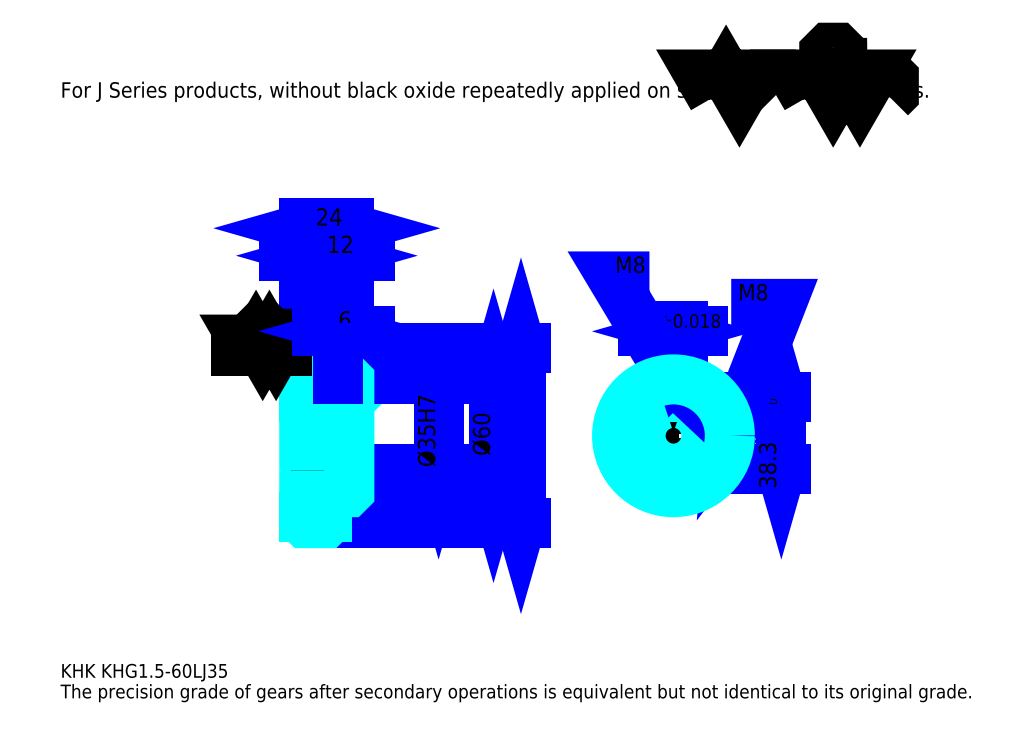
<metadata>
{"format":"dxf","ext":"dxf","renderer":"ezdxf+matplotlib","layout":"modelspace","background":"white","min_lineweight":24,"dpi":150}
</metadata>
<code>
0
SECTION
2
ENTITIES
0
TEXT
8
0
10
18.26
20
20.09
40
7.304
41
1
1
KHK KHG1.5-60LJ35
7
KANJI
50
0
51
0
0
TEXT
8
0
10
18.26
20
9.13
40
7.304
41
1
1
The precision grade of gears after secondary operations is equivalent but not identical to its original grade.
7
KANJI
50
0
51
0
0
TEXT
8
0
10
18.26
20
328.7
40
8.217
41
1
1
For J Series products, without black oxide repeatedly applied on secondary-operated parts.
7
KANJI
50
0
51
0
0
POLYLINE
8
0
66
     1
70
     2
0
VERTEX
8
0
10
365.2
20
328.7
0
VERTEX
8
0
10
358.1
20
341
0
VERTEX
8
0
10
386.6
20
341
0
VERTEX
8
0
10
379.5
20
328.7
0
VERTEX
8
0
10
372.3
20
341
0
VERTEX
8
0
10
365.2
20
328.7
0
SEQEND
0
POLYLINE
8
0
66
     1
70
     2
0
VERTEX
8
0
10
415.1
20
328.7
0
VERTEX
8
0
10
407.9
20
341
0
VERTEX
8
0
10
450.7
20
341
0
VERTEX
8
0
10
443.6
20
328.7
0
VERTEX
8
0
10
436.4
20
341
0
VERTEX
8
0
10
429.3
20
328.7
0
VERTEX
8
0
10
422.2
20
341
0
VERTEX
8
0
10
415.1
20
328.7
0
SEQEND
0
POLYLINE
8
0
66
     1
70
     2
0
VERTEX
8
0
10
431.7
20
347.2
0
VERTEX
8
0
10
434.1
20
347.2
0
VERTEX
8
0
10
434.1
20
345.8
0
VERTEX
8
0
10
431.7
20
343.4
0
VERTEX
8
0
10
426.9
20
343.4
0
VERTEX
8
0
10
424.6
20
345.8
0
VERTEX
8
0
10
424.6
20
352.9
0
VERTEX
8
0
10
426.9
20
355.3
0
VERTEX
8
0
10
431.7
20
355.3
0
VERTEX
8
0
10
434.1
20
352.9
0
VERTEX
8
0
10
434.1
20
351.5
0
SEQEND
0
POLYLINE
8
0
66
     1
70
     2
0
VERTEX
8
0
10
397.5
20
341
0
VERTEX
8
0
10
395.6
20
339.1
0
VERTEX
8
0
10
395.6
20
330.6
0
VERTEX
8
0
10
397.5
20
328.7
0
SEQEND
0
POLYLINE
8
0
66
     1
70
     2
0
VERTEX
8
0
10
459.7
20
341
0
VERTEX
8
0
10
461.6
20
339.1
0
VERTEX
8
0
10
461.6
20
330.6
0
VERTEX
8
0
10
459.7
20
328.7
0
SEQEND
0
LINE
8
0
10
263.2
20
195.3
11
263.2
21
102.3
0
POLYLINE
8
0
66
     1
70
     2
0
VERTEX
8
0
10
265
20
188.9
0
VERTEX
8
0
10
263.2
20
195.3
0
VERTEX
8
0
10
261.4
20
188.9
0
SEQEND
0
POLYLINE
8
0
66
     1
70
     2
0
VERTEX
8
0
10
261.4
20
108.7
0
VERTEX
8
0
10
263.2
20
102.3
0
VERTEX
8
0
10
265
20
108.7
0
SEQEND
0
LINE
8
0
10
171.9
20
195.3
11
266
21
195.3
0
LINE
8
0
10
171.9
20
102.3
11
266
21
102.3
0
TEXT
8
0
10
261.4
20
138.1
40
9.13
41
1
1
%%c93
7
KANJI
50
90
51
0
0
LINE
8
DASHDOT
10
142.4
20
193.8
11
165.4
21
193.8
0
LINE
8
DASHDOT
10
142.4
20
103.8
11
165.4
21
103.8
0
LINE
8
DASHDOT
10
142.4
20
148.8
11
177.4
21
148.8
0
LINE
8
0
10
159.9
20
194.8
11
159.9
21
195.3
0
LINE
8
0
10
147.9
20
194.8
11
147.9
21
195.3
0
LINE
8
0
10
160.9
20
178.8
11
171.9
21
178.8
0
LINE
8
0
10
160.9
20
118.8
11
171.9
21
118.8
0
LINE
8
0
10
159.4
20
195.3
11
171.9
21
195.3
0
LINE
8
0
10
159.4
20
102.3
11
171.9
21
102.3
0
LINE
8
0
10
147.9
20
192
11
159.9
21
192
0
LINE
8
0
10
147.9
20
105.7
11
159.9
21
105.7
0
LINE
8
0
10
170.9
20
131.3
11
171.9
21
130.3
0
LINE
8
0
10
170.9
20
166.3
11
171.9
21
167.3
0
LINE
8
0
10
148.9
20
166.3
11
148.9
21
131.3
0
POLYLINE
8
0
66
     1
70
     2
0
VERTEX
8
0
10
147.9
20
130.3
0
VERTEX
8
0
10
148.9
20
131.3
0
VERTEX
8
0
10
170.9
20
131.3
0
VERTEX
8
0
10
170.9
20
166.3
0
VERTEX
8
0
10
148.9
20
166.3
0
VERTEX
8
0
10
147.9
20
167.3
0
SEQEND
0
ARC
8
0
10
160.9
20
179.8
40
1
50
180
51
270
0
ARC
8
0
10
160.9
20
117.8
40
1
50
90
51
180
0
LINE
8
0
10
171.9
20
178.3
11
171.9
21
195.3
0
LINE
8
0
10
170.9
20
244.6
11
137
21
244.6
0
POLYLINE
8
0
66
     1
70
     2
0
VERTEX
8
0
10
141.5
20
242.8
0
VERTEX
8
0
10
147.9
20
244.6
0
VERTEX
8
0
10
141.5
20
246.5
0
SEQEND
0
POLYLINE
8
0
66
     1
70
     2
0
VERTEX
8
0
10
166.3
20
246.5
0
VERTEX
8
0
10
159.9
20
244.6
0
VERTEX
8
0
10
166.3
20
242.8
0
SEQEND
0
LINE
8
0
10
159.9
20
195.3
11
159.9
21
247.4
0
TEXT
8
0
10
148
20
246.1
40
9.13
41
1
1
12
7
KANJI
50
0
51
0
0
LINE
8
0
10
147.9
20
259.2
11
171.9
21
259.2
0
POLYLINE
8
0
66
     1
70
     2
0
VERTEX
8
0
10
154.3
20
261.1
0
VERTEX
8
0
10
147.9
20
259.2
0
VERTEX
8
0
10
154.3
20
257.4
0
SEQEND
0
POLYLINE
8
0
66
     1
70
     2
0
VERTEX
8
0
10
165.5
20
257.4
0
VERTEX
8
0
10
171.9
20
259.2
0
VERTEX
8
0
10
165.5
20
261.1
0
SEQEND
0
LINE
8
0
10
147.9
20
195.3
11
147.9
21
262
0
LINE
8
0
10
171.9
20
195.3
11
171.9
21
262
0
TEXT
8
0
10
154
20
260.7
40
9.13
41
1
1
24
7
KANJI
50
0
51
0
0
LINE
8
0
10
182.9
20
244.6
11
149
21
244.6
0
POLYLINE
8
0
66
     1
70
     2
0
VERTEX
8
0
10
153.5
20
242.8
0
VERTEX
8
0
10
159.9
20
244.6
0
VERTEX
8
0
10
153.5
20
246.5
0
SEQEND
0
POLYLINE
8
0
66
     1
70
     2
0
VERTEX
8
0
10
178.3
20
246.5
0
VERTEX
8
0
10
171.9
20
244.6
0
VERTEX
8
0
10
178.3
20
242.8
0
SEQEND
0
TEXT
8
0
10
160
20
246.1
40
9.13
41
1
1
12
7
KANJI
50
0
51
0
0
LINE
8
0
10
248.6
20
178.8
11
248.6
21
118.8
0
POLYLINE
8
0
66
     1
70
     2
0
VERTEX
8
0
10
250.4
20
172.4
0
VERTEX
8
0
10
248.6
20
178.8
0
VERTEX
8
0
10
246.8
20
172.4
0
SEQEND
0
POLYLINE
8
0
66
     1
70
     2
0
VERTEX
8
0
10
246.8
20
125.2
0
VERTEX
8
0
10
248.6
20
118.8
0
VERTEX
8
0
10
250.4
20
125.2
0
SEQEND
0
LINE
8
0
10
171.9
20
178.8
11
251.3
21
178.8
0
LINE
8
0
10
171.9
20
118.8
11
251.3
21
118.8
0
TEXT
8
0
10
246.8
20
138.1
40
9.13
41
1
1
%%c60
7
KANJI
50
90
51
0
0
LINE
8
DASHDOT
10
344.3
20
188
11
344.3
21
113.3
0
LINE
8
DASHDOT
10
308.9
20
148.8
11
379.8
21
148.8
0
LINE
8
0
10
360.3
20
204.4
11
328.4
21
204.4
0
POLYLINE
8
0
66
     1
70
     2
0
VERTEX
8
0
10
333
20
202.6
0
VERTEX
8
0
10
339.3
20
204.4
0
VERTEX
8
0
10
333
20
206.2
0
SEQEND
0
POLYLINE
8
0
66
     1
70
     2
0
VERTEX
8
0
10
355.7
20
206.2
0
VERTEX
8
0
10
349.3
20
204.4
0
VERTEX
8
0
10
355.7
20
202.6
0
SEQEND
0
LINE
8
0
10
339.3
20
169.6
11
339.3
21
207.1
0
LINE
8
0
10
349.3
20
169.6
11
349.3
21
207.1
0
TEXT
8
0
10
320.9
20
206.2
40
9.13
41
1
1
10
7
KANJI
50
0
51
0
0
TEXT
8
0
10
336.4
20
206.2
40
7.304
41
1
1
%%p0.018
7
KANJI
50
0
51
0
0
LINE
8
0
10
401.7
20
169.6
11
401.7
21
131.3
0
POLYLINE
8
0
66
     1
70
     2
0
VERTEX
8
0
10
403.6
20
163.2
0
VERTEX
8
0
10
401.7
20
169.6
0
VERTEX
8
0
10
399.9
20
163.2
0
SEQEND
0
POLYLINE
8
0
66
     1
70
     2
0
VERTEX
8
0
10
399.9
20
137.7
0
VERTEX
8
0
10
401.7
20
131.3
0
VERTEX
8
0
10
403.6
20
137.7
0
SEQEND
0
LINE
8
0
10
349.3
20
169.6
11
404.5
21
169.6
0
LINE
8
0
10
344.3
20
131.3
11
404.5
21
131.3
0
TEXT
8
0
10
399
20
120.6
40
9.13
41
1
1
38.3
7
KANJI
50
90
51
0
0
TEXT
8
0
10
399.5
20
160.1
40
4.565
41
1
1

7
KANJI
50
90
51
0
0
TEXT
8
0
10
393.9
20
160.1
40
4.565
41
1
1
+
7
KANJI
50
90
51
0
0
TEXT
8
0
10
399.5
20
165.2
40
4.565
41
1
1
0
7
KANJI
50
90
51
0
0
TEXT
8
0
10
393.9
20
165.2
40
4.565
41
1
1
0.2
7
KANJI
50
90
51
0
0
ARC
8
0
10
344.3
20
148.8
40
17.5
50
106.6
51
73.4
0
POLYLINE
8
0
66
     1
70
     2
0
VERTEX
8
0
10
349.3
20
165.6
0
VERTEX
8
0
10
349.3
20
169.6
0
VERTEX
8
0
10
339.3
20
169.6
0
VERTEX
8
0
10
339.3
20
165.6
0
SEQEND
0
LINE
8
0
10
147.9
20
169.6
11
171.9
21
169.6
0
POLYLINE
8
DASHDOT
66
     1
70
     2
0
VERTEX
8
DASHDOT
10
165.9
20
184.3
0
VERTEX
8
DASHDOT
10
165.9
20
164.1
0
SEQEND
0
POLYLINE
8
0
66
     1
70
     2
0
VERTEX
8
0
10
169.9
20
178.8
0
VERTEX
8
0
10
169.9
20
169.6
0
SEQEND
0
POLYLINE
8
0
66
     1
70
     2
0
VERTEX
8
0
10
161.9
20
178.8
0
VERTEX
8
0
10
161.9
20
169.6
0
SEQEND
0
POLYLINE
8
0
66
     1
70
     2
0
VERTEX
8
0
10
169.2
20
178.8
0
VERTEX
8
0
10
169.2
20
169.6
0
SEQEND
0
POLYLINE
8
0
66
     1
70
     2
0
VERTEX
8
0
10
162.6
20
178.8
0
VERTEX
8
0
10
162.6
20
169.6
0
SEQEND
0
POLYLINE
8
0
66
     1
70
     2
0
VERTEX
8
0
10
340.3
20
169.6
0
VERTEX
8
0
10
340.3
20
178.6
0
SEQEND
0
POLYLINE
8
0
66
     1
70
     2
0
VERTEX
8
0
10
348.3
20
169.6
0
VERTEX
8
0
10
348.3
20
178.6
0
SEQEND
0
POLYLINE
8
0
66
     1
70
     2
0
VERTEX
8
0
10
341
20
169.6
0
VERTEX
8
0
10
341
20
178.6
0
SEQEND
0
POLYLINE
8
0
66
     1
70
     2
0
VERTEX
8
0
10
347.7
20
169.6
0
VERTEX
8
0
10
347.7
20
178.6
0
SEQEND
0
POLYLINE
8
0
66
     1
70
     2
0
VERTEX
8
0
10
344.3
20
178.8
0
VERTEX
8
0
10
311.5
20
233.6
0
VERTEX
8
0
10
331.6
20
233.6
0
SEQEND
0
POLYLINE
8
0
66
     1
70
     2
0
VERTEX
8
0
10
339.5
20
183.4
0
VERTEX
8
0
10
344.3
20
178.8
0
VERTEX
8
0
10
342.6
20
185.2
0
SEQEND
0
TEXT
8
0
10
313.3
20
235.4
40
8.765
41
1
1
M8
7
KANJI
50
0
51
0
0
CIRCLE
8
0
10
165.9
20
148.8
40
4
0
CIRCLE
8
0
10
165.9
20
148.8
40
3.325
0
POLYLINE
8
DASHDOT
66
     1
70
     2
0
VERTEX
8
DASHDOT
10
156.4
20
148.8
0
VERTEX
8
DASHDOT
10
175.4
20
148.8
0
SEQEND
0
POLYLINE
8
DASHDOT
66
     1
70
     2
0
VERTEX
8
DASHDOT
10
165.9
20
139.3
0
VERTEX
8
DASHDOT
10
165.9
20
158.3
0
SEQEND
0
LINE
8
DASHDOT
10
165.9
20
178.8
11
165.9
21
148.8
0
LINE
8
0
10
165.9
20
178.8
11
165.9
21
195.3
0
POLYLINE
8
0
66
     1
70
     2
0
VERTEX
8
0
10
361.4
20
152.8
0
VERTEX
8
0
10
374.1
20
152.8
0
SEQEND
0
POLYLINE
8
0
66
     1
70
     2
0
VERTEX
8
0
10
361.4
20
144.8
0
VERTEX
8
0
10
374.1
20
144.8
0
SEQEND
0
POLYLINE
8
0
66
     1
70
     2
0
VERTEX
8
0
10
361.5
20
152.2
0
VERTEX
8
0
10
374.2
20
152.2
0
SEQEND
0
POLYLINE
8
0
66
     1
70
     2
0
VERTEX
8
0
10
361.5
20
145.5
0
VERTEX
8
0
10
374.2
20
145.5
0
SEQEND
0
POLYLINE
8
0
66
     1
70
     2
0
VERTEX
8
0
10
374.3
20
148.8
0
VERTEX
8
0
10
401.7
20
219
0
VERTEX
8
0
10
375.1
20
219
0
SEQEND
0
POLYLINE
8
0
66
     1
70
     2
0
VERTEX
8
0
10
375
20
155.4
0
VERTEX
8
0
10
374.3
20
148.8
0
VERTEX
8
0
10
378.4
20
154.1
0
SEQEND
0
TEXT
8
0
10
378.7
20
220.8
40
8.765
41
1
1
M8
7
KANJI
50
0
51
0
0
LINE
8
DASHDOT
10
147.9
20
146.5
11
159.9
21
151.2
0
LINE
8
0
10
153.9
20
158
11
153.9
21
139.7
0
LINE
8
0
10
219.4
20
166.3
11
219.4
21
131.3
0
POLYLINE
8
0
66
     1
70
     2
0
VERTEX
8
0
10
217.6
20
137.7
0
VERTEX
8
0
10
219.4
20
131.3
0
VERTEX
8
0
10
221.2
20
137.7
0
SEQEND
0
LINE
8
0
10
171.9
20
131.3
11
222.1
21
131.3
0
TEXT
8
0
10
217.6
20
132.2
40
9.13
41
1
1
%%c35H7
7
KANJI
50
90
51
0
0
POLYLINE
8
0
66
     1
70
     2
0
VERTEX
8
0
10
147.9
20
130.3
0
VERTEX
8
0
10
147.9
20
102.8
0
VERTEX
8
0
10
148.4
20
102.3
0
VERTEX
8
0
10
159.4
20
102.3
0
VERTEX
8
0
10
159.9
20
102.8
0
VERTEX
8
0
10
159.9
20
117.8
0
SEQEND
0
POLYLINE
8
0
66
     1
70
     2
0
VERTEX
8
0
10
160.9
20
118.8
0
VERTEX
8
0
10
171.4
20
118.8
0
VERTEX
8
0
10
171.9
20
119.3
0
VERTEX
8
0
10
171.9
20
178.3
0
VERTEX
8
0
10
171.4
20
178.8
0
VERTEX
8
0
10
160.9
20
178.8
0
SEQEND
0
POLYLINE
8
0
66
     1
70
     2
0
VERTEX
8
0
10
159.9
20
179.8
0
VERTEX
8
0
10
159.9
20
194.8
0
VERTEX
8
0
10
159.4
20
195.3
0
VERTEX
8
0
10
148.4
20
195.3
0
VERTEX
8
0
10
147.9
20
194.8
0
VERTEX
8
0
10
147.9
20
130.3
0
SEQEND
0
LINE
8
0
10
138.8
20
193.8
11
111.4
21
193.8
0
POLYLINE
8
0
66
     1
70
     2
0
VERTEX
8
0
10
118.7
20
193.8
0
VERTEX
8
0
10
115.1
20
200
0
VERTEX
8
0
10
136.5
20
200
0
VERTEX
8
0
10
132.9
20
193.8
0
VERTEX
8
0
10
129.4
20
200
0
VERTEX
8
0
10
125.8
20
193.8
0
VERTEX
8
0
10
122.3
20
200
0
VERTEX
8
0
10
118.7
20
193.8
0
SEQEND
0
POLYLINE
8
0
66
     1
70
     2
0
VERTEX
8
0
10
127
20
203.1
0
VERTEX
8
0
10
128.2
20
203.1
0
VERTEX
8
0
10
128.2
20
202.4
0
VERTEX
8
0
10
127
20
201.2
0
VERTEX
8
0
10
124.6
20
201.2
0
VERTEX
8
0
10
123.4
20
202.4
0
VERTEX
8
0
10
123.4
20
205.9
0
VERTEX
8
0
10
124.6
20
207.1
0
VERTEX
8
0
10
127
20
207.1
0
VERTEX
8
0
10
128.2
20
205.9
0
VERTEX
8
0
10
128.2
20
205.2
0
SEQEND
0
CIRCLE
8
0
10
344.3
20
148.8
40
30
0
LINE
8
0
10
182.9
20
204.5
11
155
21
204.5
0
POLYLINE
8
0
66
     1
70
     2
0
VERTEX
8
0
10
159.5
20
202.6
0
VERTEX
8
0
10
165.9
20
204.5
0
VERTEX
8
0
10
159.5
20
206.3
0
SEQEND
0
POLYLINE
8
0
66
     1
70
     2
0
VERTEX
8
0
10
178.3
20
206.3
0
VERTEX
8
0
10
171.9
20
204.5
0
VERTEX
8
0
10
178.3
20
202.6
0
SEQEND
0
LINE
8
0
10
165.9
20
195.3
11
165.9
21
207.2
0
TEXT
8
0
10
165.9
20
205.9
40
9.13
41
1
1
6
7
KANJI
50
0
51
0
0
LINE
8
0
10
165.9
20
178.8
11
165.9
21
195.3
0
ENDSEC
0
EOF

</code>
